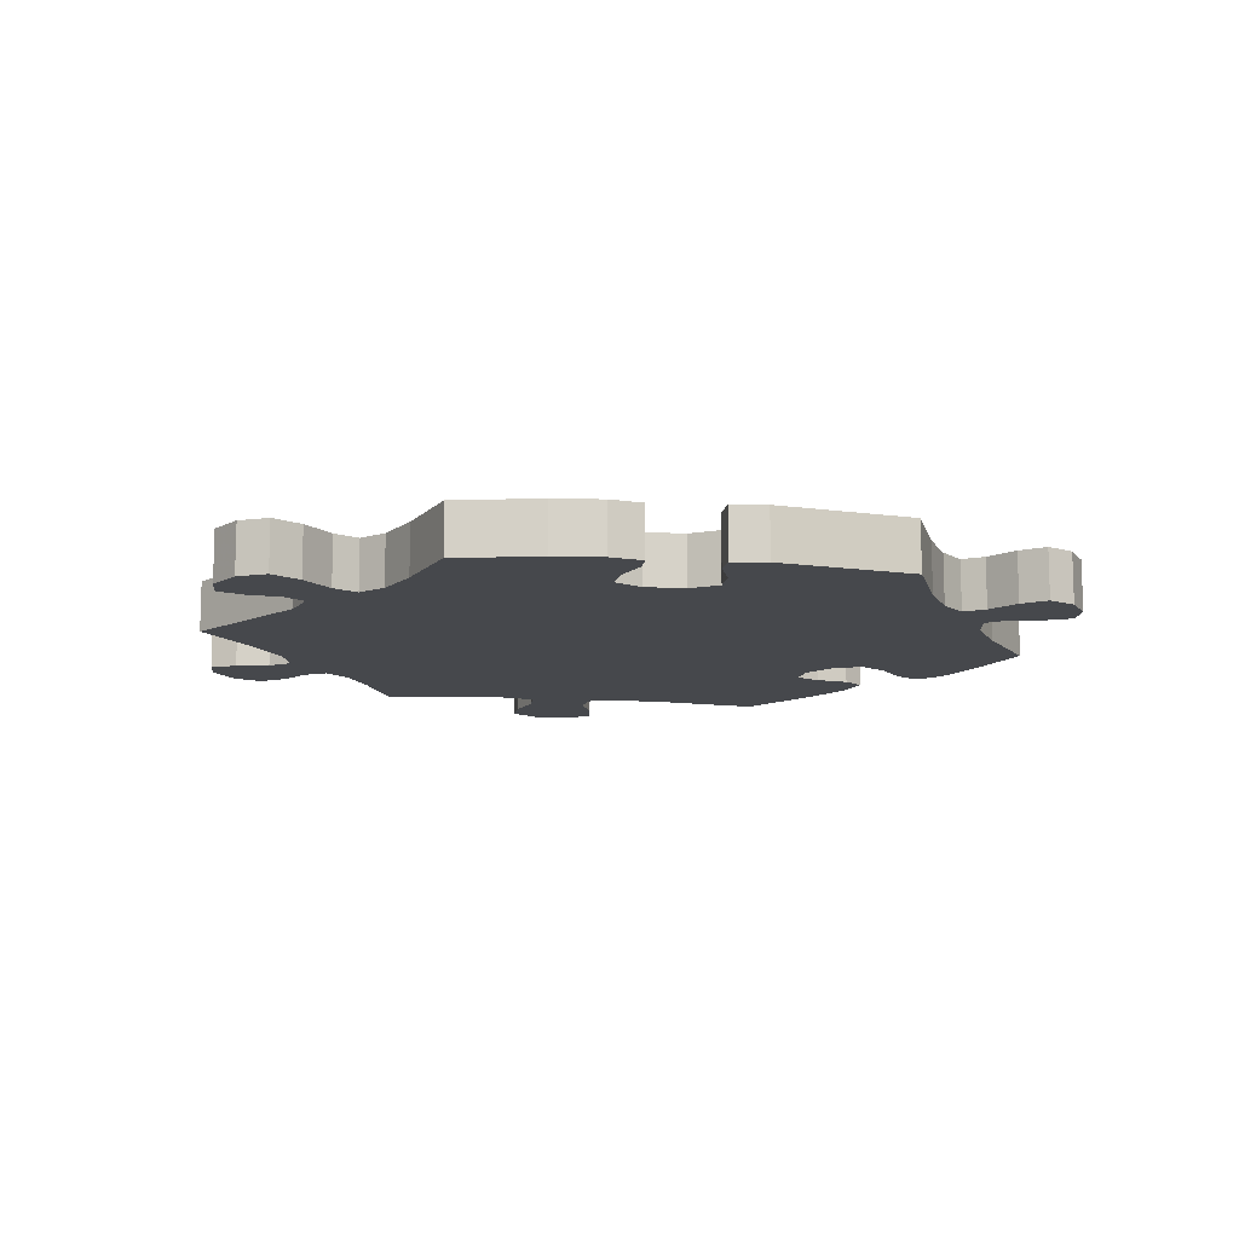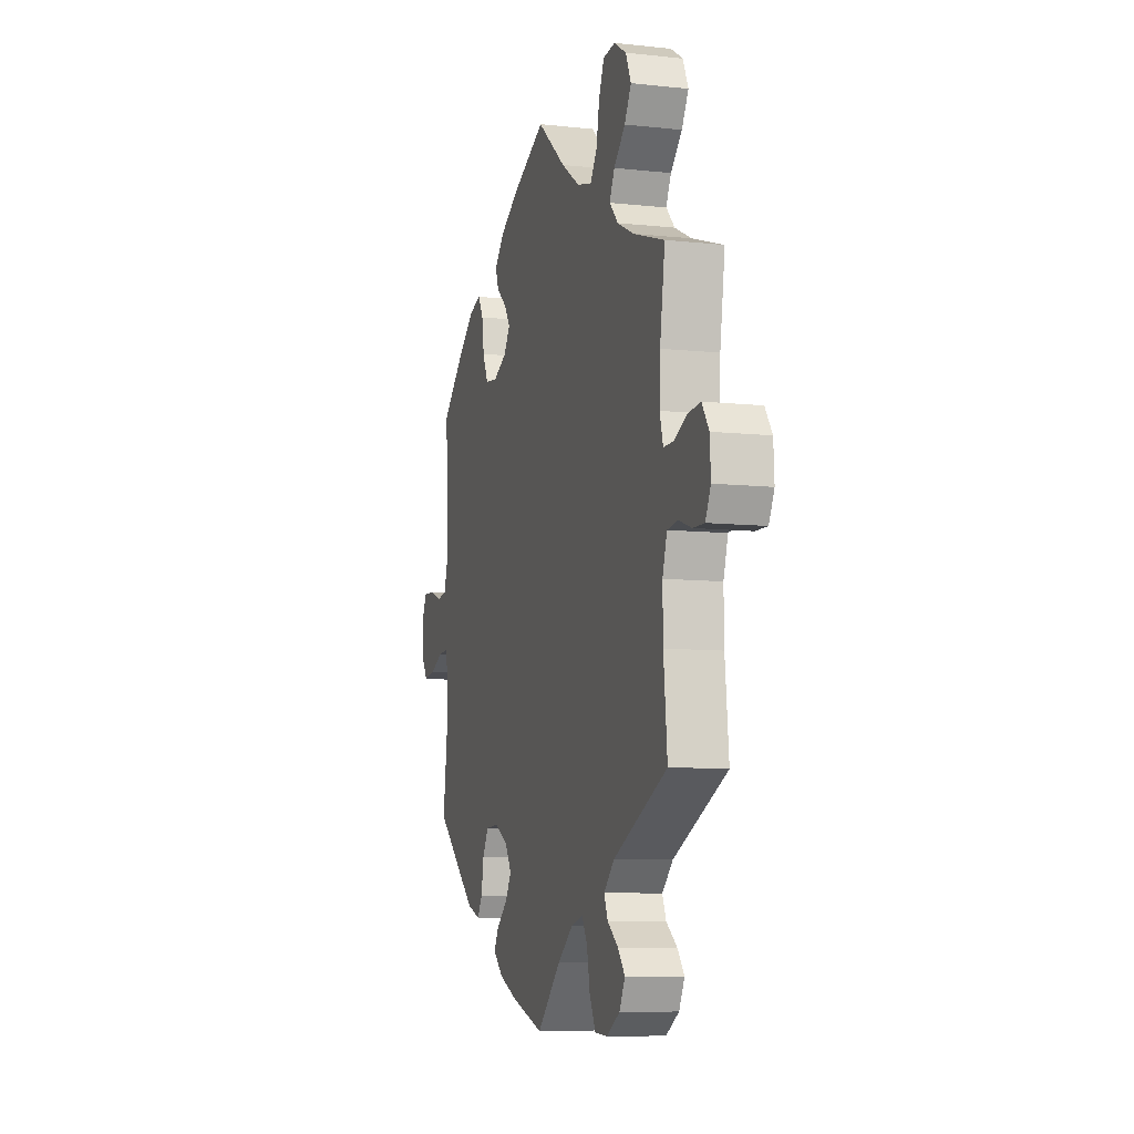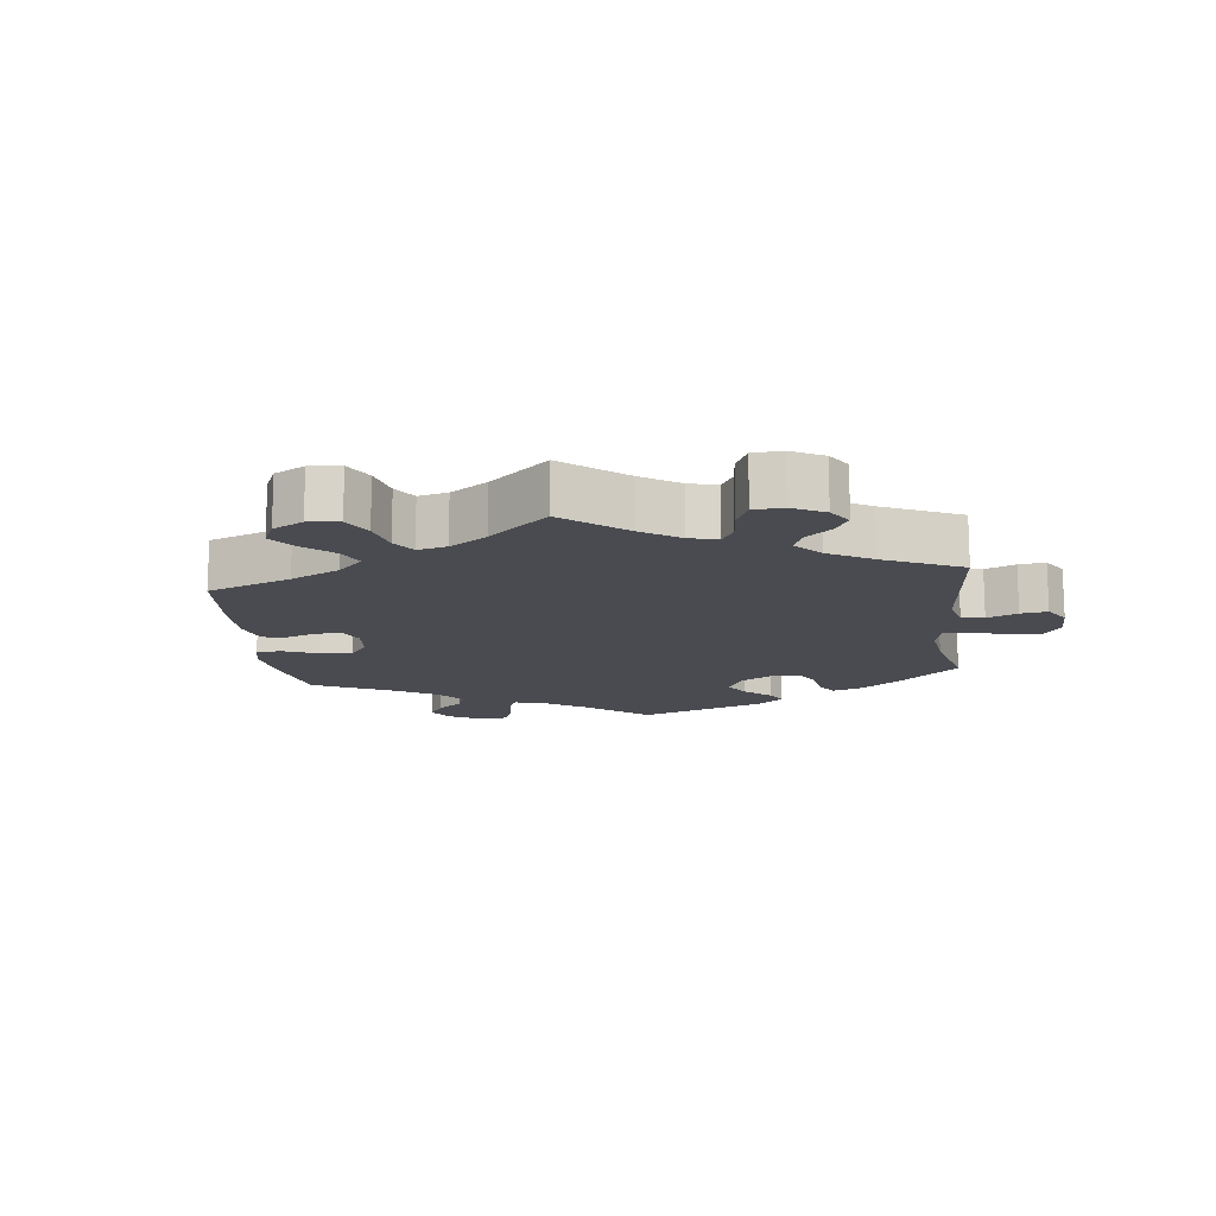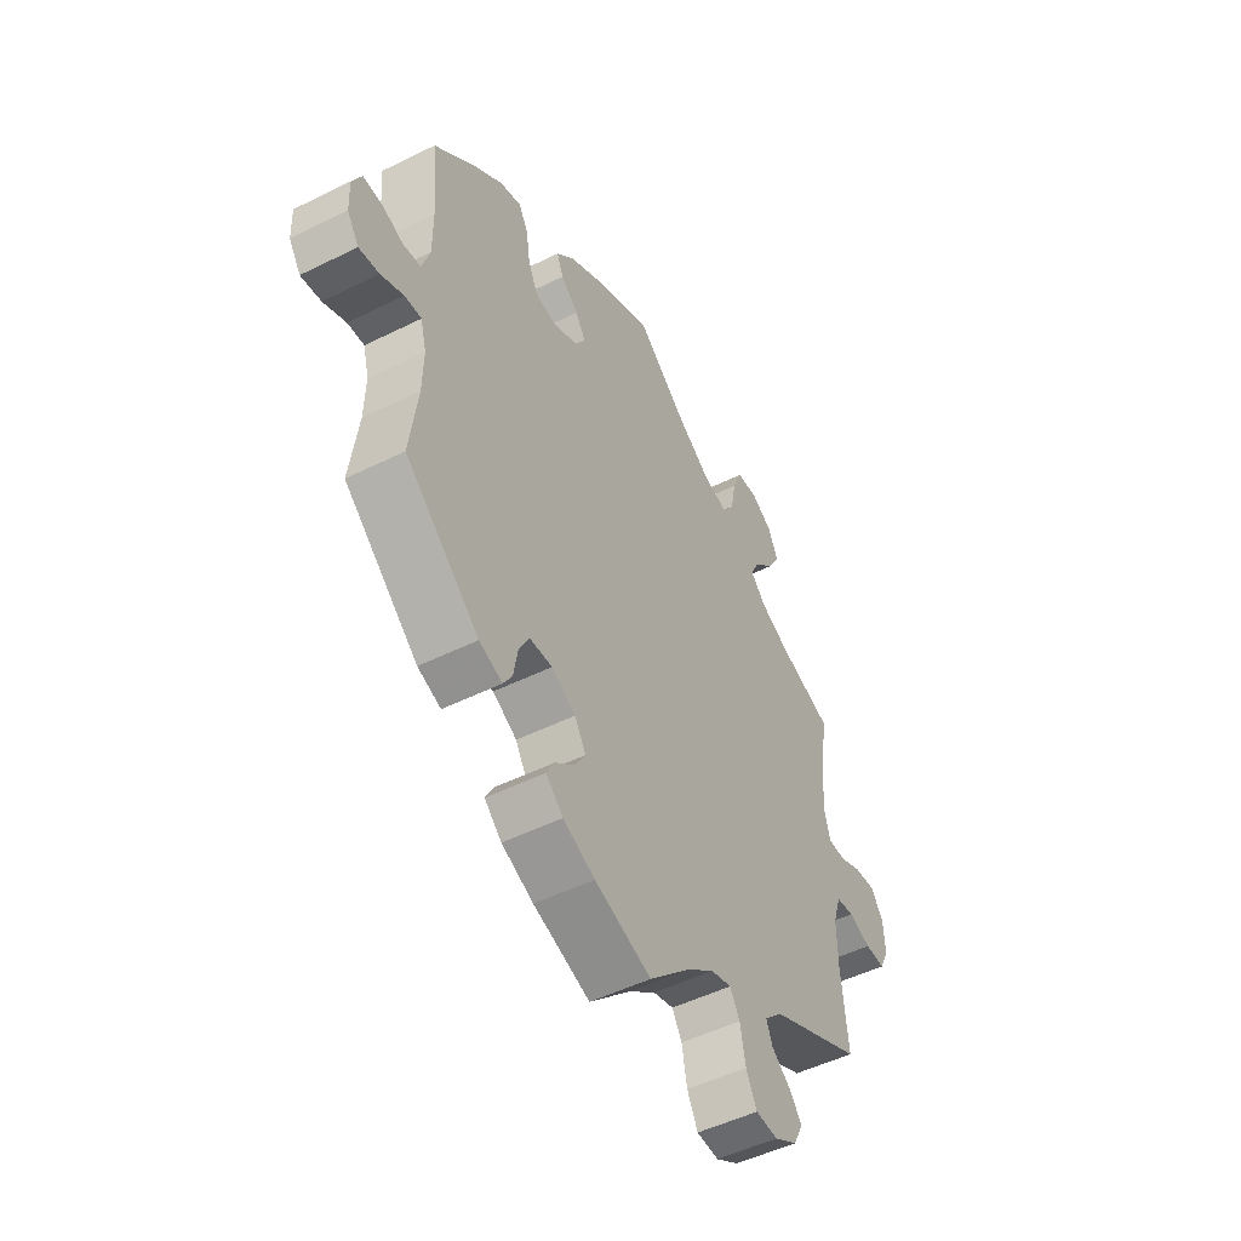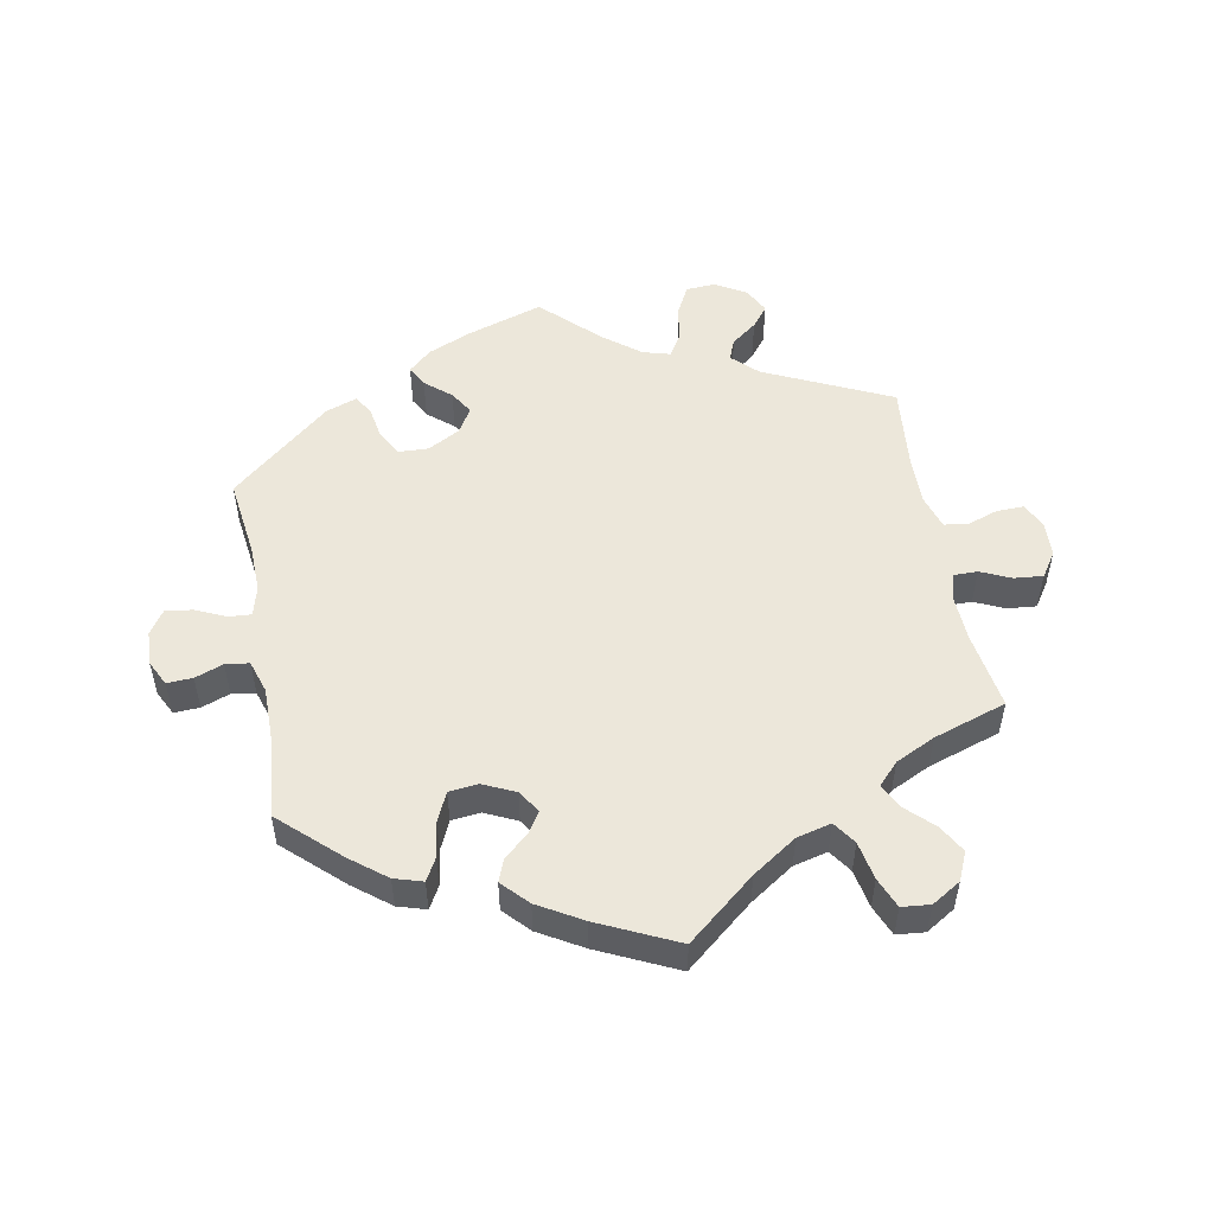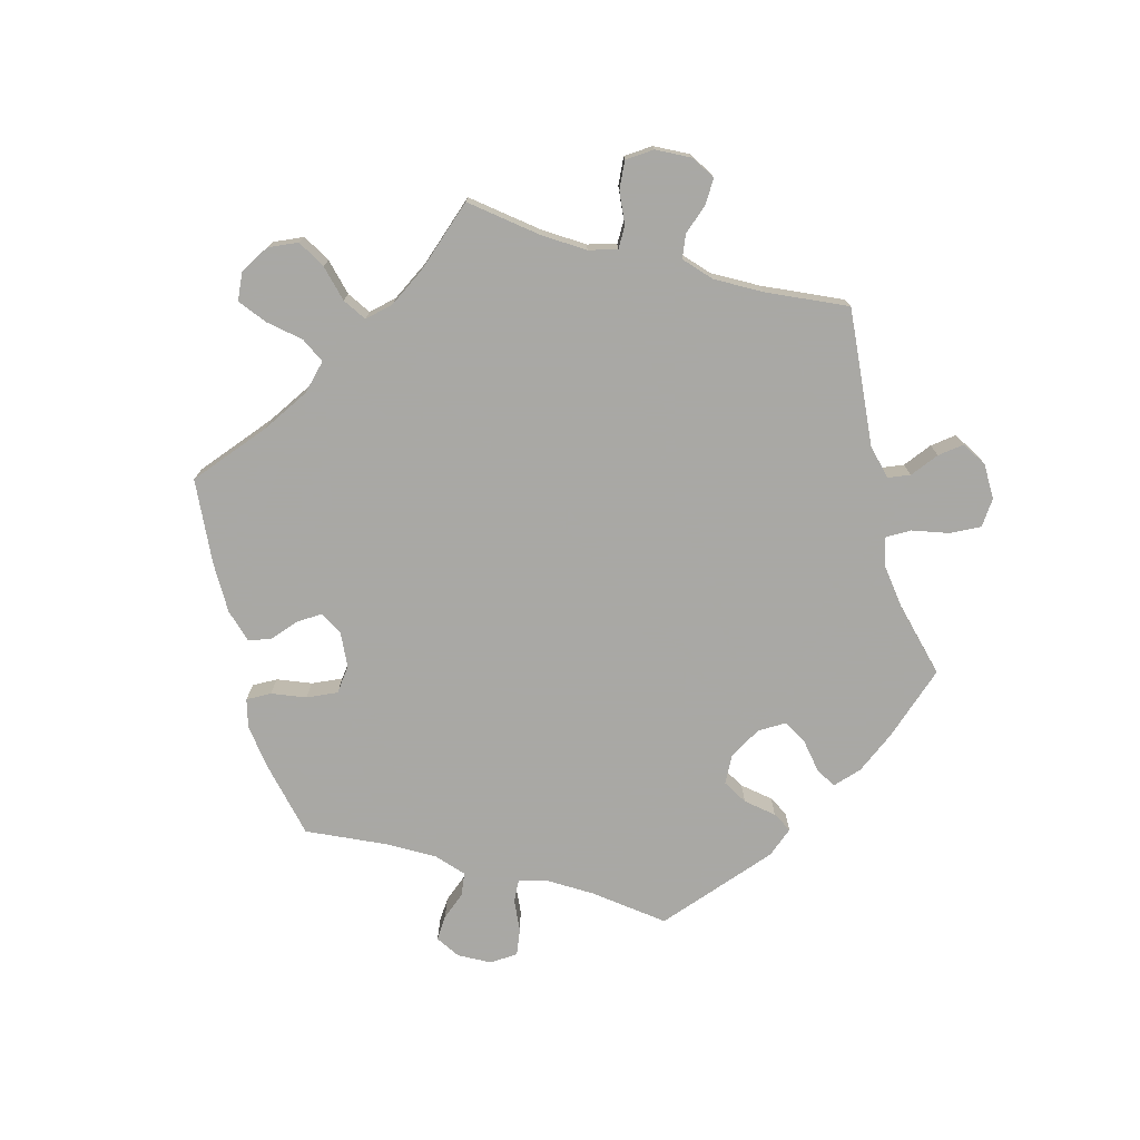
<metadata>
{"format":"obj","ext":"obj","renderer":"f3d","projection":"perspective","resolution":1024,"background":"white","views":[{"elev":-11.4,"azim":-159.0,"up":"+Y"},{"elev":-8.5,"azim":73.6,"up":"+Z"},{"elev":-14.4,"azim":66.7,"up":"+Y"},{"elev":-50.0,"azim":-61.4,"up":"+Z"},{"elev":52.0,"azim":-10.5,"up":"+Y"},{"elev":-75.0,"azim":74.9,"up":"+Y"}]}
</metadata>
<code>
v -0.485 0.07 -0.168
v -0.483 0.07 -0.096
v -0.495 0.07 -0.051
v -0.529 0.07 -0.053
v -0.575 0.07 -0.074
v -0.616 0.07 -0.08
v -0.64 0.07 -0.044
v -0.642 0.07 0.009
v -0.623 0.07 0.047
v -0.584 0.07 0.045
v -0.541 0.07 0.029
v -0.505 0.07 0.034
v -0.489 0.07 0.084
v -0.489 0.07 0.161
v -0.501 0.07 0.289
v -0.413 0.07 0.37
v -0.358 0.07 0.413
v -0.315 0.07 0.426
v -0.296 0.07 0.392
v -0.288 0.07 0.338
v -0.268 0.07 0.294
v -0.224 0.07 0.289
v -0.175 0.07 0.312
v -0.153 0.07 0.346
v -0.174 0.07 0.379
v -0.21 0.07 0.41
v -0.223 0.07 0.444
v -0.186 0.07 0.483
v -0.119 0.07 0.522
v 0 0.07 0.578
v 0.103 0.07 0.493
v 0.17 0.07 0.448
v 0.222 0.07 0.435
v 0.246 0.07 0.47
v 0.257 0.07 0.528
v 0.276 0.07 0.574
v 0.319 0.07 0.578
v 0.363 0.07 0.551
v 0.382 0.07 0.508
v 0.358 0.07 0.466
v 0.317 0.07 0.426
v 0.299 0.07 0.389
v 0.33 0.07 0.356
v 0.39 0.07 0.327
v 0.501 0.07 0.29
v 0.483 0.07 0.172
v 0.48 0.07 0.103
v 0.492 0.07 0.06
v 0.528 0.07 0.06
v 0.574 0.07 0.081
v 0.618 0.07 0.085
v 0.643 0.07 0.048
v 0.646 0.07 -0.007
v 0.627 0.07 -0.045
v 0.586 0.07 -0.044
v 0.54 0.07 -0.028
v 0.503 0.07 -0.033
v 0.487 0.07 -0.084
v 0.488 0.07 -0.16
v 0.501 0.07 -0.289
v 0.309 0.07 -0.379
v 0.271 0.07 -0.416
v 0.284 0.07 -0.448
v 0.323 0.07 -0.478
v 0.348 0.07 -0.51
v 0.328 0.07 -0.549
v 0.281 0.07 -0.577
v 0.236 0.07 -0.574
v 0.214 0.07 -0.531
v 0.203 0.07 -0.474
v 0.183 0.07 -0.44
v 0.141 0.07 -0.452
v 0.086 0.07 -0.495
v 0.001 0.07 -0.578
v -0.115 0.07 -0.54
v -0.18 0.07 -0.512
v -0.215 0.07 -0.48
v -0.198 0.07 -0.449
v -0.159 0.07 -0.416
v -0.137 0.07 -0.38
v -0.16 0.07 -0.342
v -0.209 0.07 -0.315
v -0.255 0.07 -0.317
v -0.276 0.07 -0.355
v -0.285 0.07 -0.406
v -0.303 0.07 -0.435
v -0.35 0.07 -0.418
v -0.501 0.07 -0.289
v -0.485 0 -0.168
v -0.483 0 -0.096
v -0.495 0 -0.051
v -0.529 0 -0.053
v -0.575 0 -0.074
v -0.616 0 -0.08
v -0.64 0 -0.044
v -0.642 0 0.009
v -0.623 0 0.047
v -0.584 0 0.045
v -0.541 0 0.029
v -0.505 0 0.034
v -0.489 0 0.084
v -0.489 0 0.161
v -0.501 0 0.289
v -0.413 0 0.37
v -0.358 0 0.413
v -0.315 0 0.426
v -0.296 0 0.392
v -0.288 0 0.338
v -0.268 0 0.294
v -0.224 0 0.289
v -0.175 0 0.312
v -0.153 0 0.346
v -0.174 0 0.379
v -0.21 0 0.41
v -0.223 0 0.444
v -0.186 0 0.483
v -0.119 0 0.522
v 0 0 0.578
v 0.103 0 0.493
v 0.17 0 0.448
v 0.222 0 0.435
v 0.246 0 0.47
v 0.257 0 0.528
v 0.276 0 0.574
v 0.319 0 0.578
v 0.363 0 0.551
v 0.382 0 0.508
v 0.358 0 0.466
v 0.317 0 0.426
v 0.299 0 0.389
v 0.33 0 0.356
v 0.39 0 0.327
v 0.501 0 0.29
v 0.483 0 0.172
v 0.48 0 0.103
v 0.492 0 0.06
v 0.528 0 0.06
v 0.574 0 0.081
v 0.618 0 0.085
v 0.643 0 0.048
v 0.646 0 -0.007
v 0.627 0 -0.045
v 0.586 0 -0.044
v 0.54 0 -0.028
v 0.503 0 -0.033
v 0.487 0 -0.084
v 0.488 0 -0.16
v 0.501 0 -0.289
v 0.309 0 -0.379
v 0.271 0 -0.416
v 0.284 0 -0.448
v 0.323 0 -0.478
v 0.348 0 -0.51
v 0.328 0 -0.549
v 0.281 0 -0.577
v 0.236 0 -0.574
v 0.214 0 -0.531
v 0.203 0 -0.474
v 0.183 0 -0.44
v 0.141 0 -0.452
v 0.086 0 -0.495
v 0.001 0 -0.578
v -0.115 0 -0.54
v -0.18 0 -0.512
v -0.215 0 -0.48
v -0.198 0 -0.449
v -0.159 0 -0.416
v -0.137 0 -0.38
v -0.16 0 -0.342
v -0.209 0 -0.315
v -0.255 0 -0.317
v -0.276 0 -0.355
v -0.285 0 -0.406
v -0.303 0 -0.435
v -0.35 0 -0.418
v -0.501 0 -0.289
f 87 88 1
f 84 85 86 87
f 83 84 87 1
f 82 83 1 2
f 81 82 2 3
f 76 77 78 79
f 76 79 80
f 73 74 75 76
f 72 73 76 80
f 71 72 80 81
f 67 68 69 70
f 67 70 71
f 66 67 71
f 63 64 65 66
f 63 66 71
f 62 63 71 81
f 59 60 61
f 58 59 61 62
f 57 58 62 81
f 53 54 55 56
f 53 56 57
f 52 53 57
f 49 50 51 52
f 48 49 52 57
f 47 48 57 81
f 44 45 46
f 43 44 46 47
f 42 43 47 81
f 38 39 40 41
f 34 35 36 37
f 34 37 38 41
f 28 29 30 31
f 28 31 32
f 25 26 27 28
f 24 25 28 32
f 23 24 32 33
f 17 18 19 20
f 17 20 21
f 14 15 16 17
f 13 14 17 21
f 12 13 21 22
f 8 9 10 11
f 8 11 12
f 7 8 12
f 4 5 6 7
f 3 4 7 12
f 33 34 41 42
f 23 33 42 81
f 22 23 81
f 3 12 22 81
f 89 176 175
f 175 174 173 172
f 89 175 172 171
f 90 89 171 170
f 91 90 170 169
f 167 166 165 164
f 168 167 164
f 164 163 162 161
f 168 164 161 160
f 169 168 160 159
f 158 157 156 155
f 159 158 155
f 159 155 154
f 154 153 152 151
f 159 154 151
f 169 159 151 150
f 149 148 147
f 150 149 147 146
f 169 150 146 145
f 144 143 142 141
f 145 144 141
f 145 141 140
f 140 139 138 137
f 145 140 137 136
f 169 145 136 135
f 134 133 132
f 135 134 132 131
f 169 135 131 130
f 129 128 127 126
f 125 124 123 122
f 129 126 125 122
f 119 118 117 116
f 120 119 116
f 116 115 114 113
f 120 116 113 112
f 121 120 112 111
f 108 107 106 105
f 109 108 105
f 105 104 103 102
f 109 105 102 101
f 110 109 101 100
f 99 98 97 96
f 100 99 96
f 100 96 95
f 95 94 93 92
f 100 95 92 91
f 130 129 122 121
f 169 130 121 111
f 169 111 110
f 169 110 100 91
f 1 89 90 2
f 2 90 91 3
f 3 91 92 4
f 4 92 93 5
f 5 93 94 6
f 6 94 95 7
f 7 95 96 8
f 8 96 97 9
f 9 97 98 10
f 10 98 99 11
f 11 99 100 12
f 12 100 101 13
f 13 101 102 14
f 14 102 103 15
f 15 103 104 16
f 16 104 105 17
f 17 105 106 18
f 18 106 107 19
f 19 107 108 20
f 20 108 109 21
f 21 109 110 22
f 22 110 111 23
f 23 111 112 24
f 24 112 113 25
f 25 113 114 26
f 26 114 115 27
f 27 115 116 28
f 28 116 117 29
f 29 117 118 30
f 30 118 119 31
f 31 119 120 32
f 32 120 121 33
f 33 121 122 34
f 34 122 123 35
f 35 123 124 36
f 36 124 125 37
f 37 125 126 38
f 38 126 127 39
f 39 127 128 40
f 40 128 129 41
f 41 129 130 42
f 42 130 131 43
f 43 131 132 44
f 44 132 133 45
f 45 133 134 46
f 46 134 135 47
f 47 135 136 48
f 48 136 137 49
f 49 137 138 50
f 50 138 139 51
f 51 139 140 52
f 52 140 141 53
f 53 141 142 54
f 54 142 143 55
f 55 143 144 56
f 56 144 145 57
f 57 145 146 58
f 58 146 147 59
f 59 147 148 60
f 60 148 149 61
f 61 149 150 62
f 62 150 151 63
f 63 151 152 64
f 64 152 153 65
f 65 153 154 66
f 66 154 155 67
f 67 155 156 68
f 68 156 157 69
f 69 157 158 70
f 70 158 159 71
f 71 159 160 72
f 72 160 161 73
f 73 161 162 74
f 74 162 163 75
f 75 163 164 76
f 76 164 165 77
f 77 165 166 78
f 78 166 167 79
f 79 167 168 80
f 80 168 169 81
f 81 169 170 82
f 82 170 171 83
f 83 171 172 84
f 84 172 173 85
f 85 173 174 86
f 86 174 175 87
f 87 175 176 88
f 88 176 89 1

</code>
